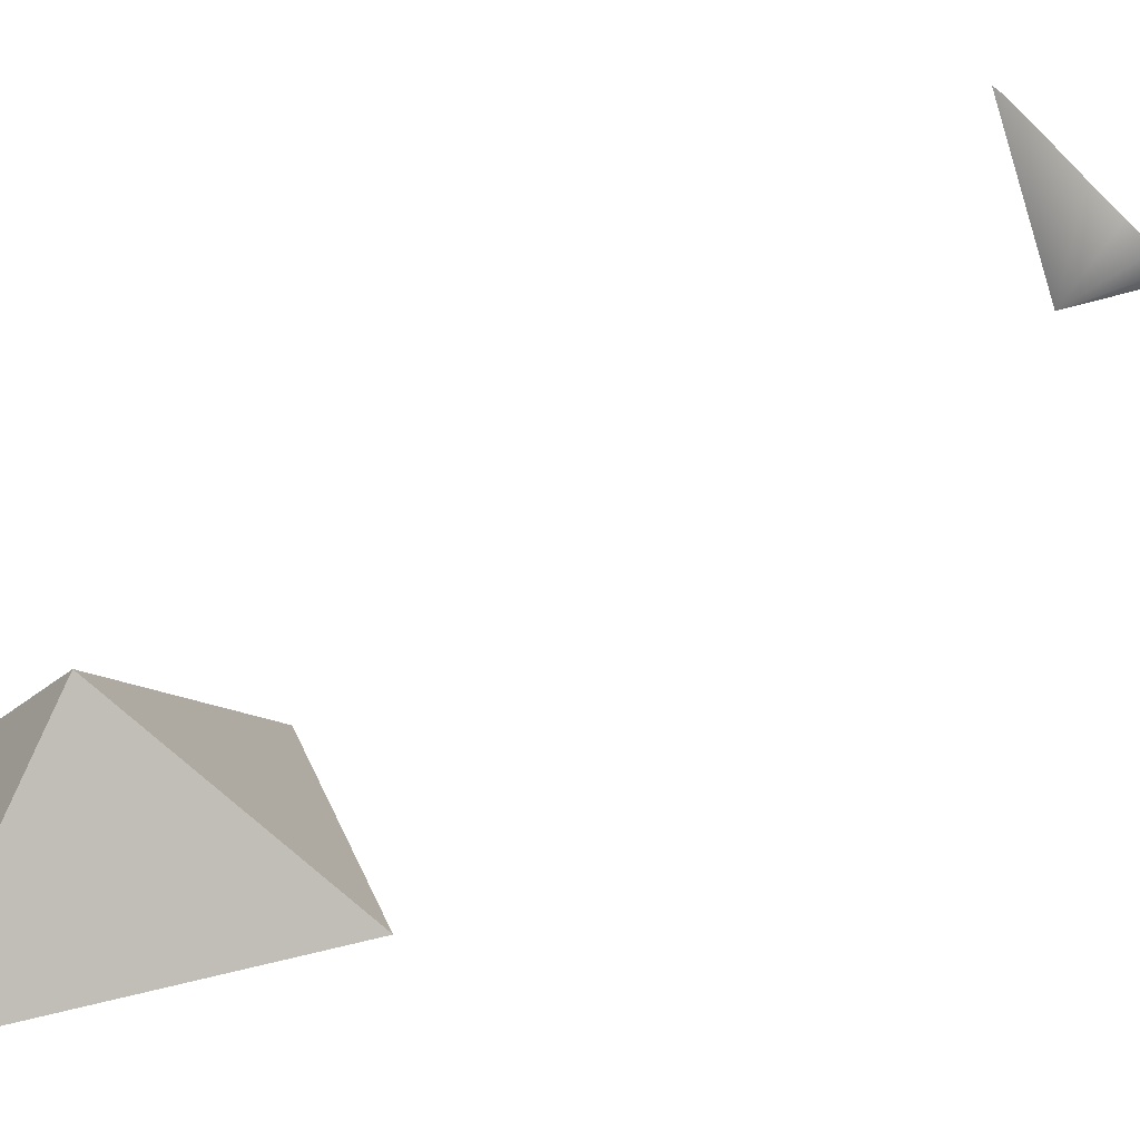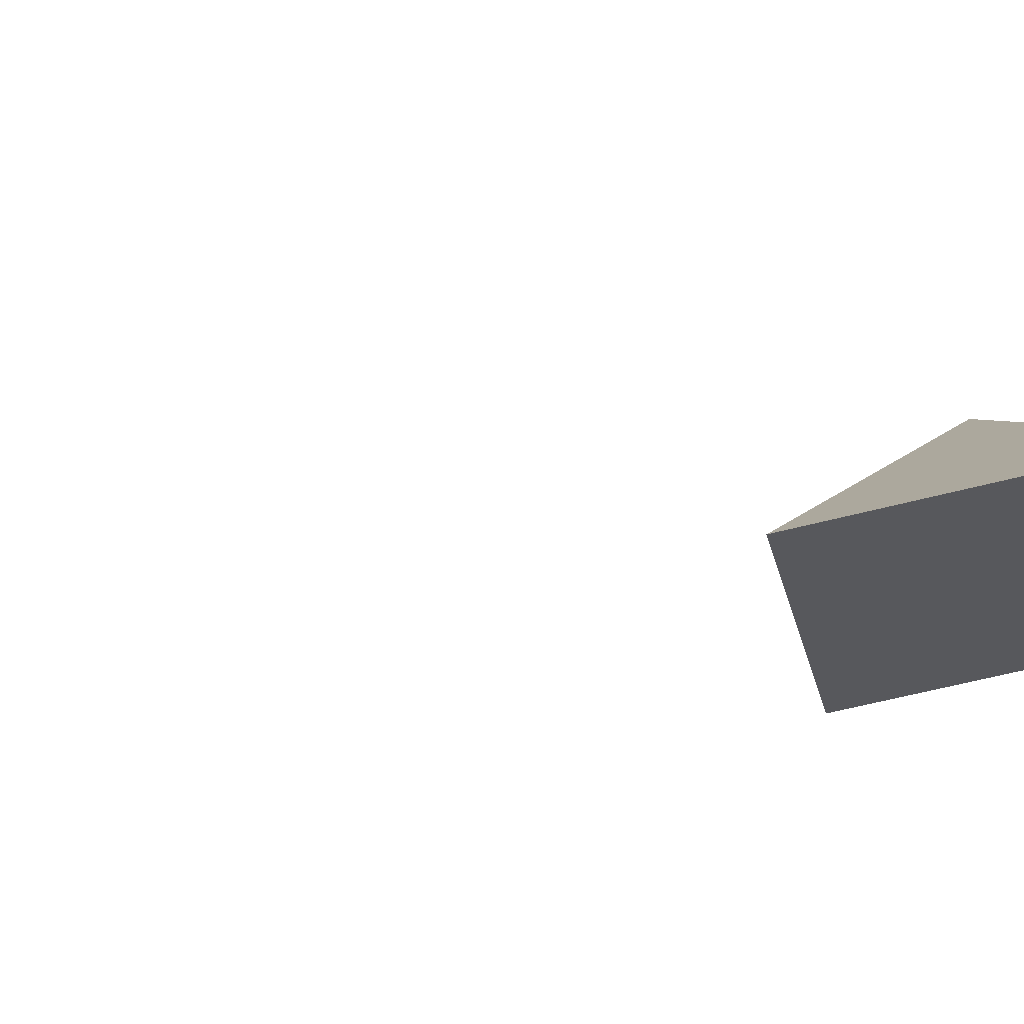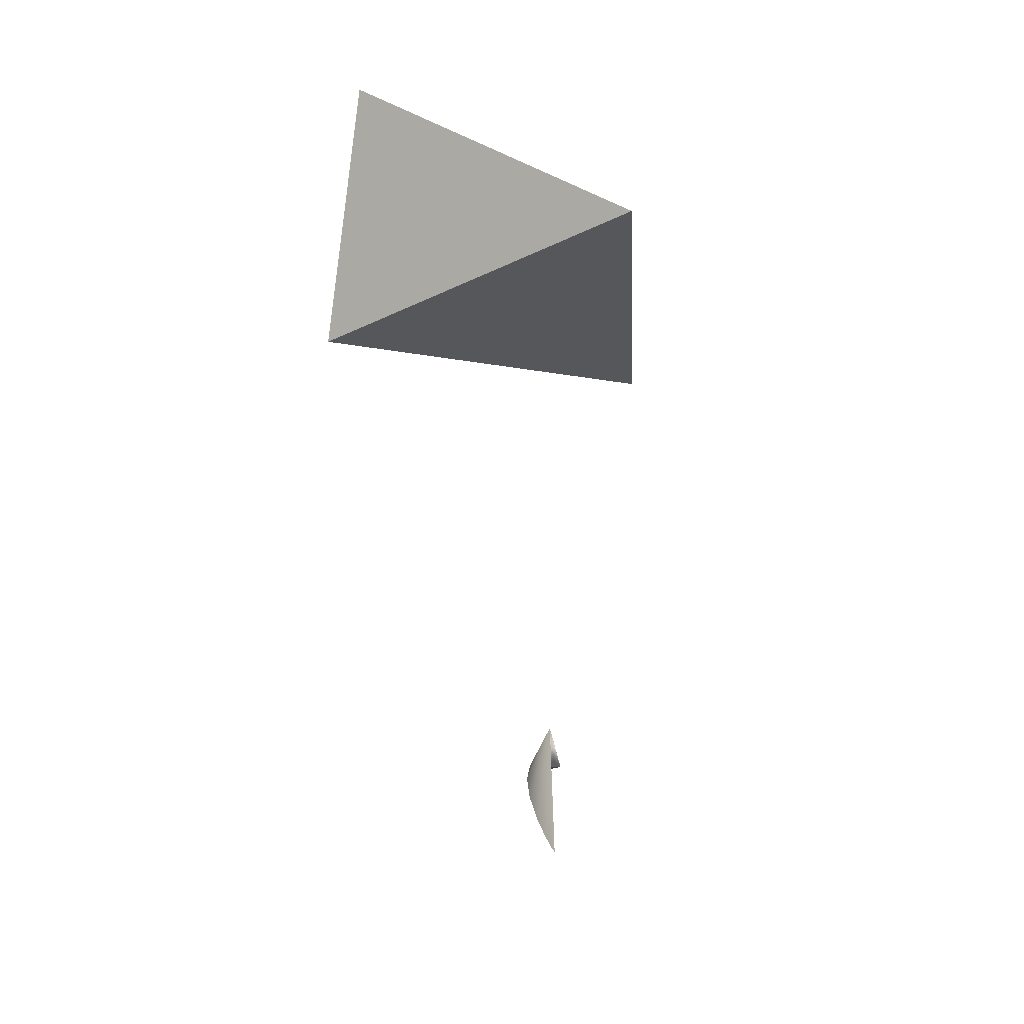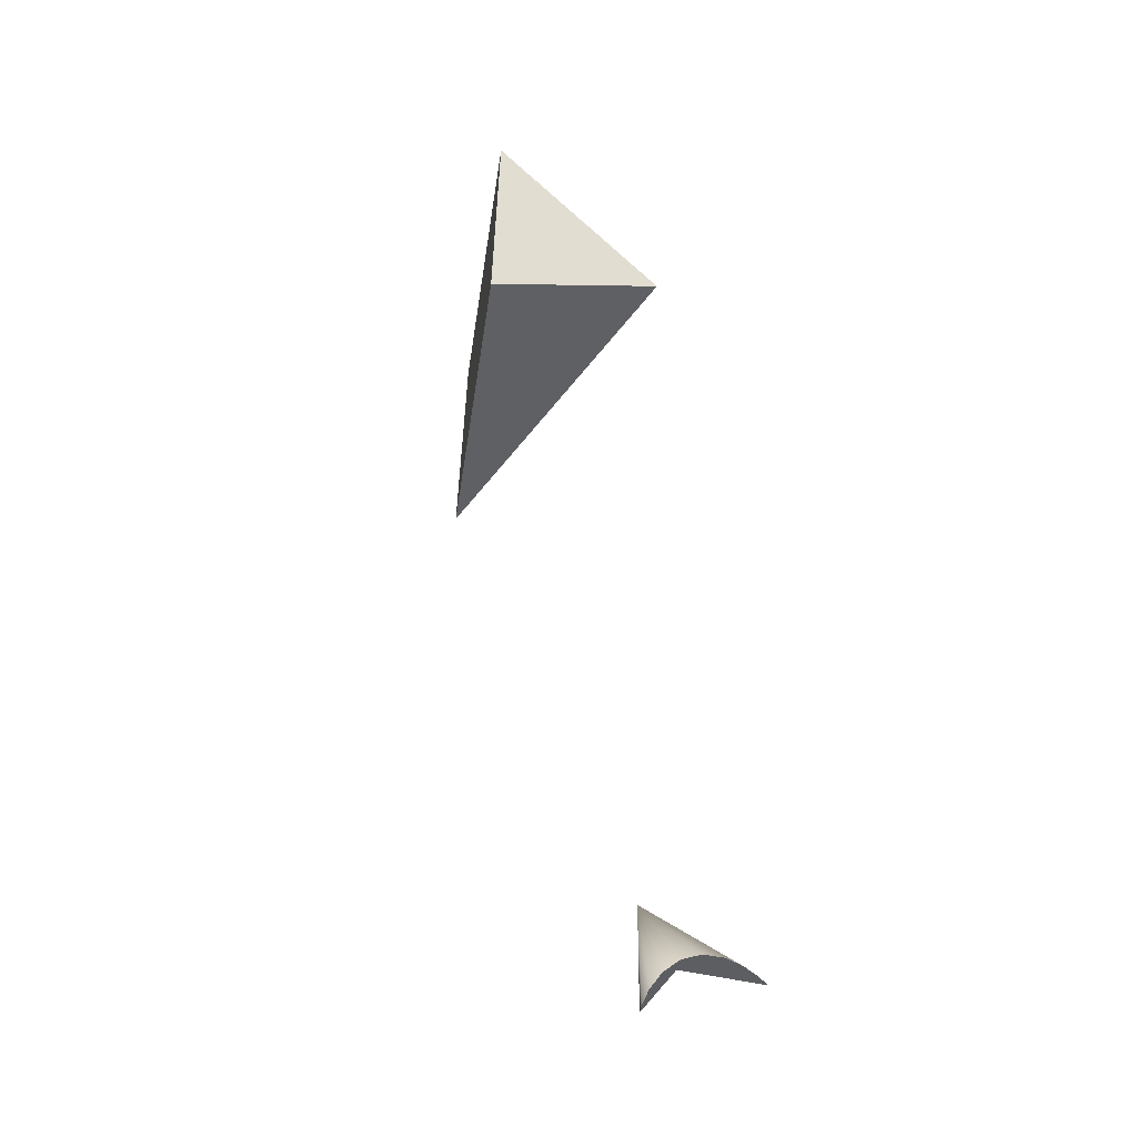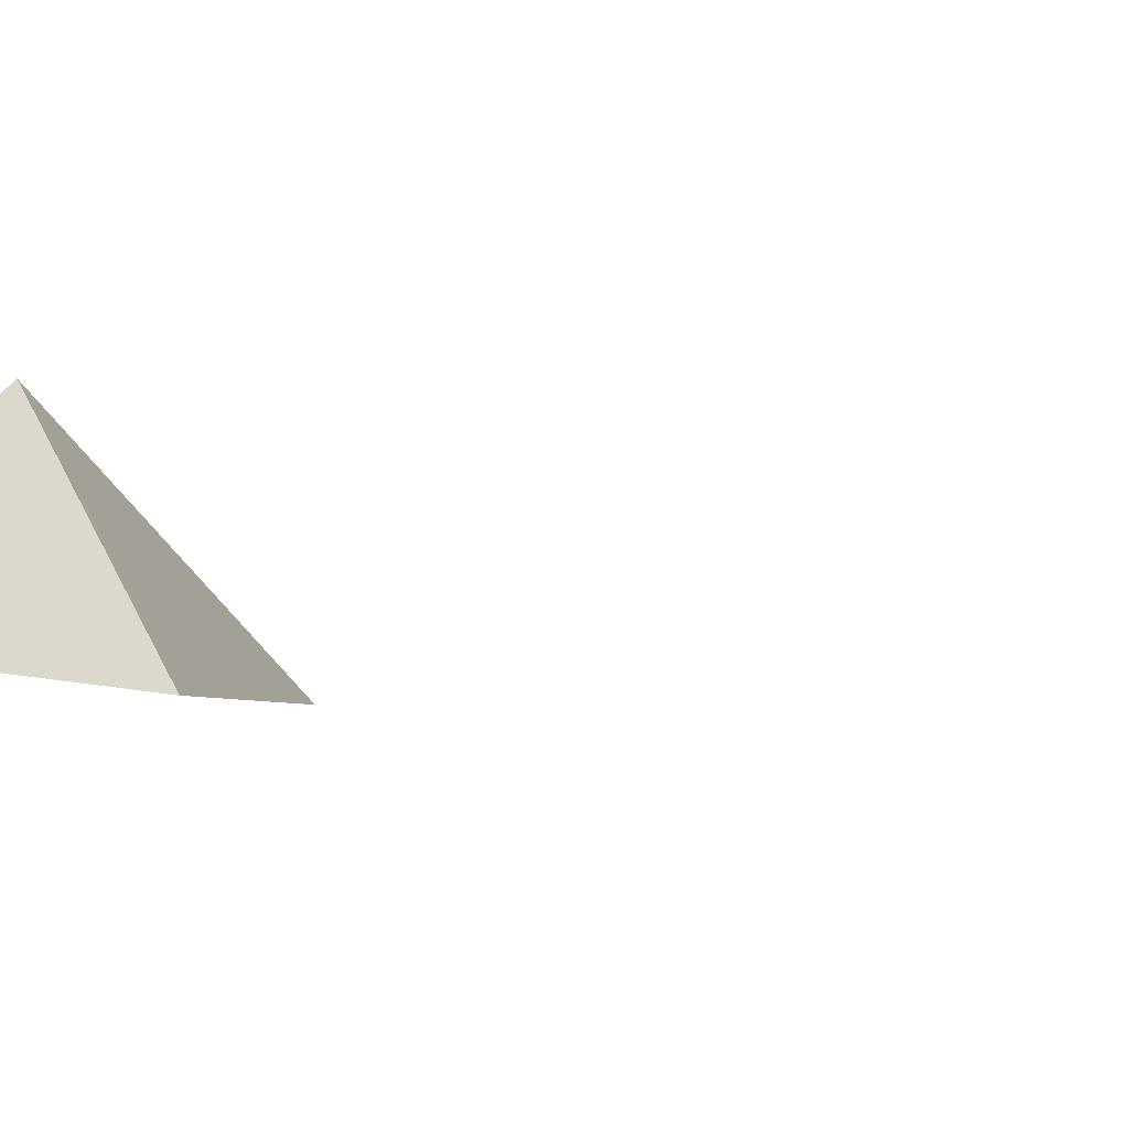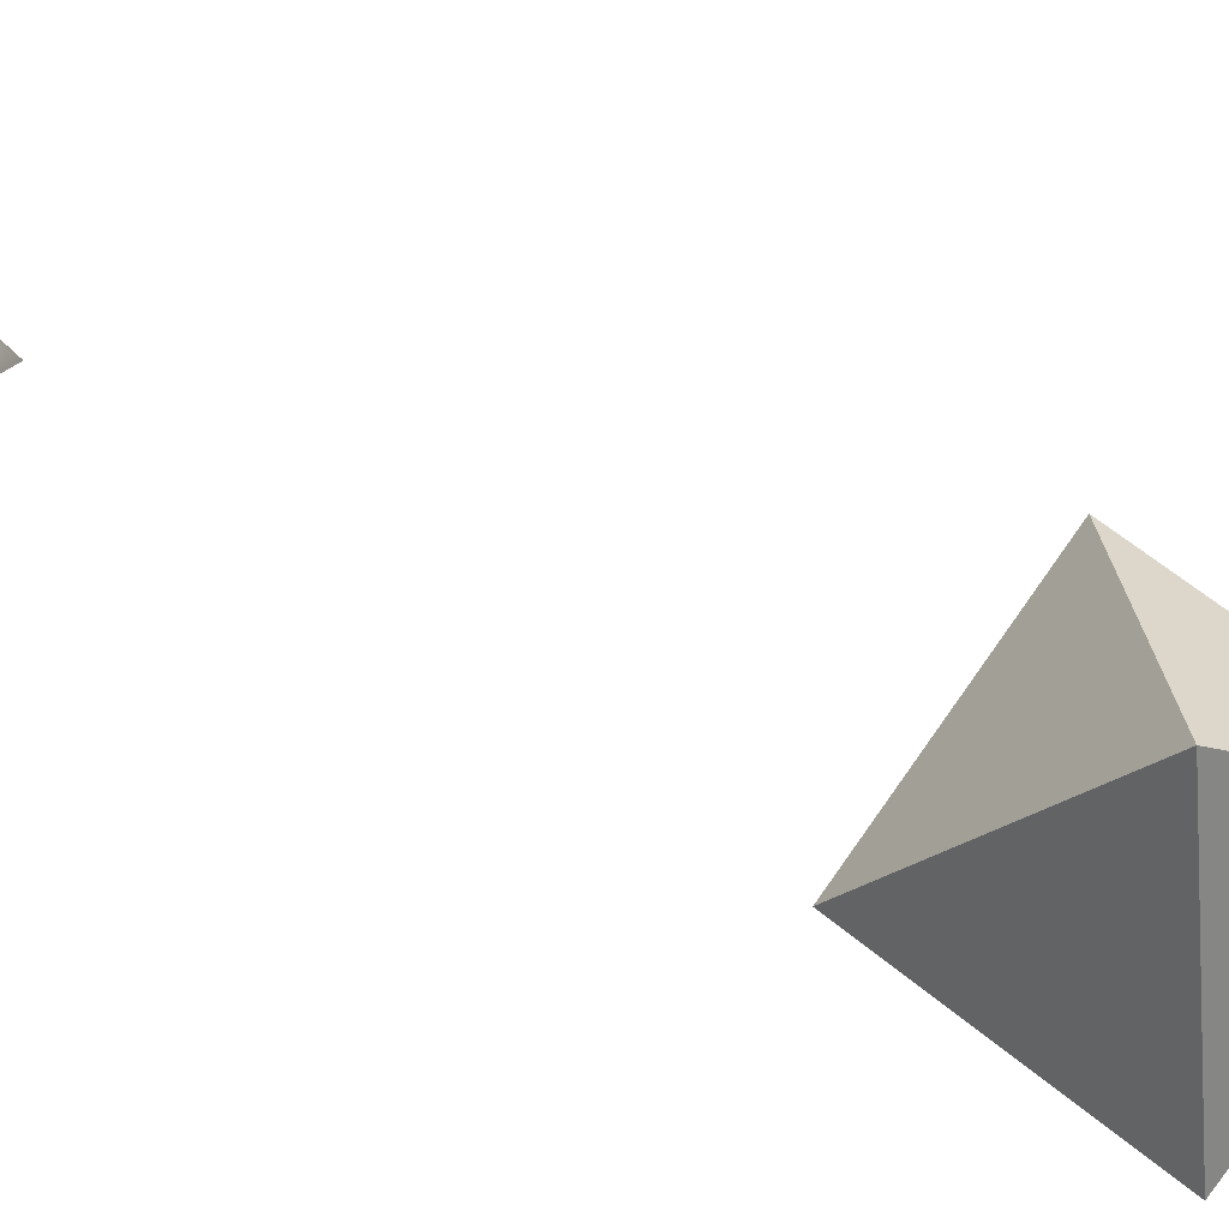
<metadata>
{"format":"obj","ext":"obj","renderer":"f3d","projection":"perspective","resolution":1024,"background":"white","views":[{"elev":49.0,"azim":76.3,"up":"+Y"},{"elev":-53.6,"azim":-71.8,"up":"+Y"},{"elev":63.6,"azim":-124.2,"up":"+Z"},{"elev":-56.2,"azim":106.1,"up":"+Z"},{"elev":21.8,"azim":106.8,"up":"+Y"},{"elev":69.0,"azim":-48.0,"up":"+Y"}]}
</metadata>
<code>
g default
v -6.564 4.051 1.902
v -7.47 3.632 1.964
v -7.413 3.658 2.963
v -6.507 4.077 2.9
v -6.989 4.54 2.432
g pPyramid1
f 1 4 3 2
f 1 2 5
f 2 3 5
f 3 4 5
f 4 1 5
g default
v -7.881 4.273 -0.147
v -7.868 4.225 -0.2042
v -7.873 4.187 -0.25
v -7.88 4.164 -0.2798
v -7.876 4.158 -0.2908
v -7.857 4.17 -0.282
v -7.832 4.2 -0.254
v -7.819 4.244 -0.2098
v -7.838 4.297 -0.1536
v -7.895 4.351 -0.09098
v -7.987 4.4 -0.02798
v -8.093 4.438 0.02919
v -8.189 4.462 0.07494
v -8.254 4.474 0.1048
v -8.274 4.475 0.1158
v -8.247 4.466 0.1069
v -8.181 4.446 0.07901
v -8.091 4.416 0.0348
v -7.999 4.374 -0.02139
v -7.925 4.325 -0.08405
v -7.813 4.179 0.08752
g pCone1
f 6 25 24 23 22 21 20 19 18 17 16 15 14 13 12 11 10 9 8 7
f 6 7 26
f 7 8 26
f 8 9 26
f 9 10 26
f 10 11 26
f 11 12 26
f 12 13 26
f 13 14 26
f 14 15 26
f 15 16 26
f 16 17 26
f 17 18 26
f 18 19 26
f 19 20 26
f 20 21 26
f 21 22 26
f 22 23 26
f 23 24 26
f 24 25 26
f 25 6 26

</code>
